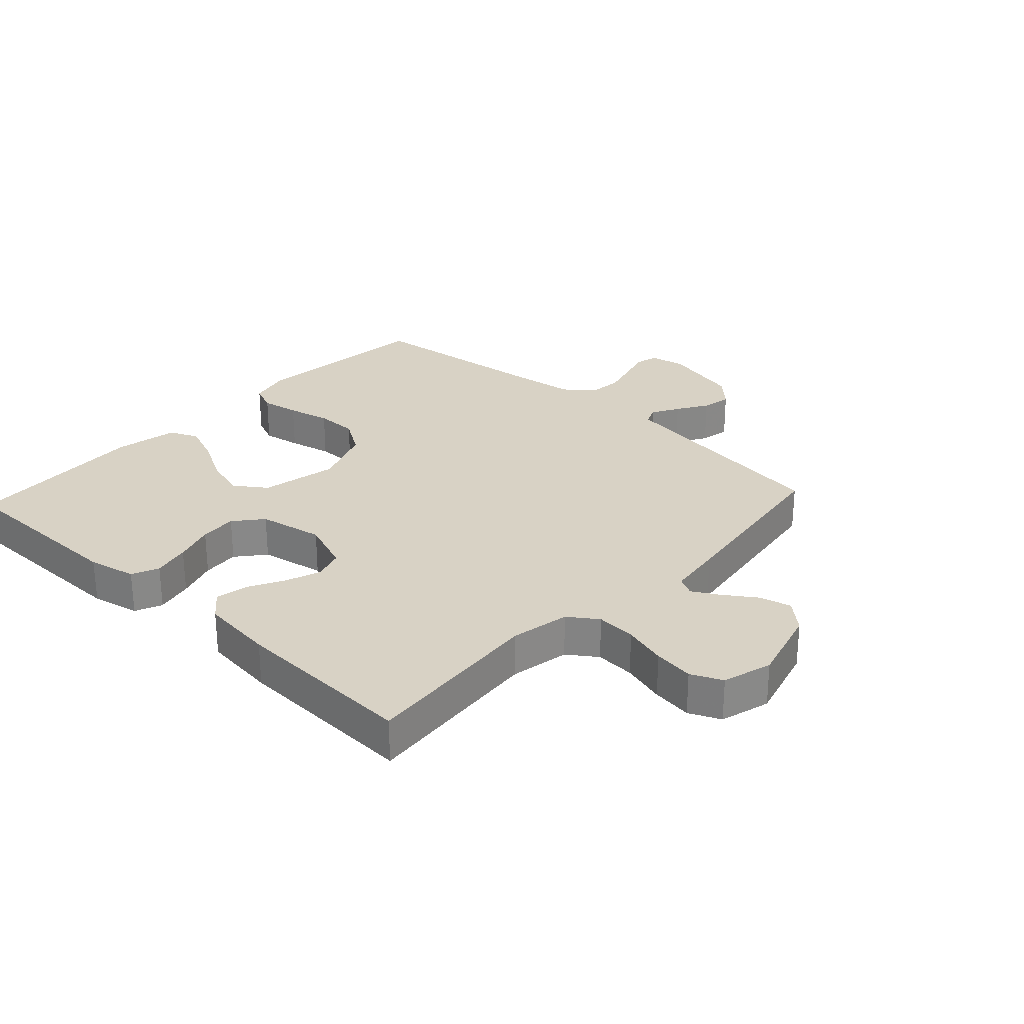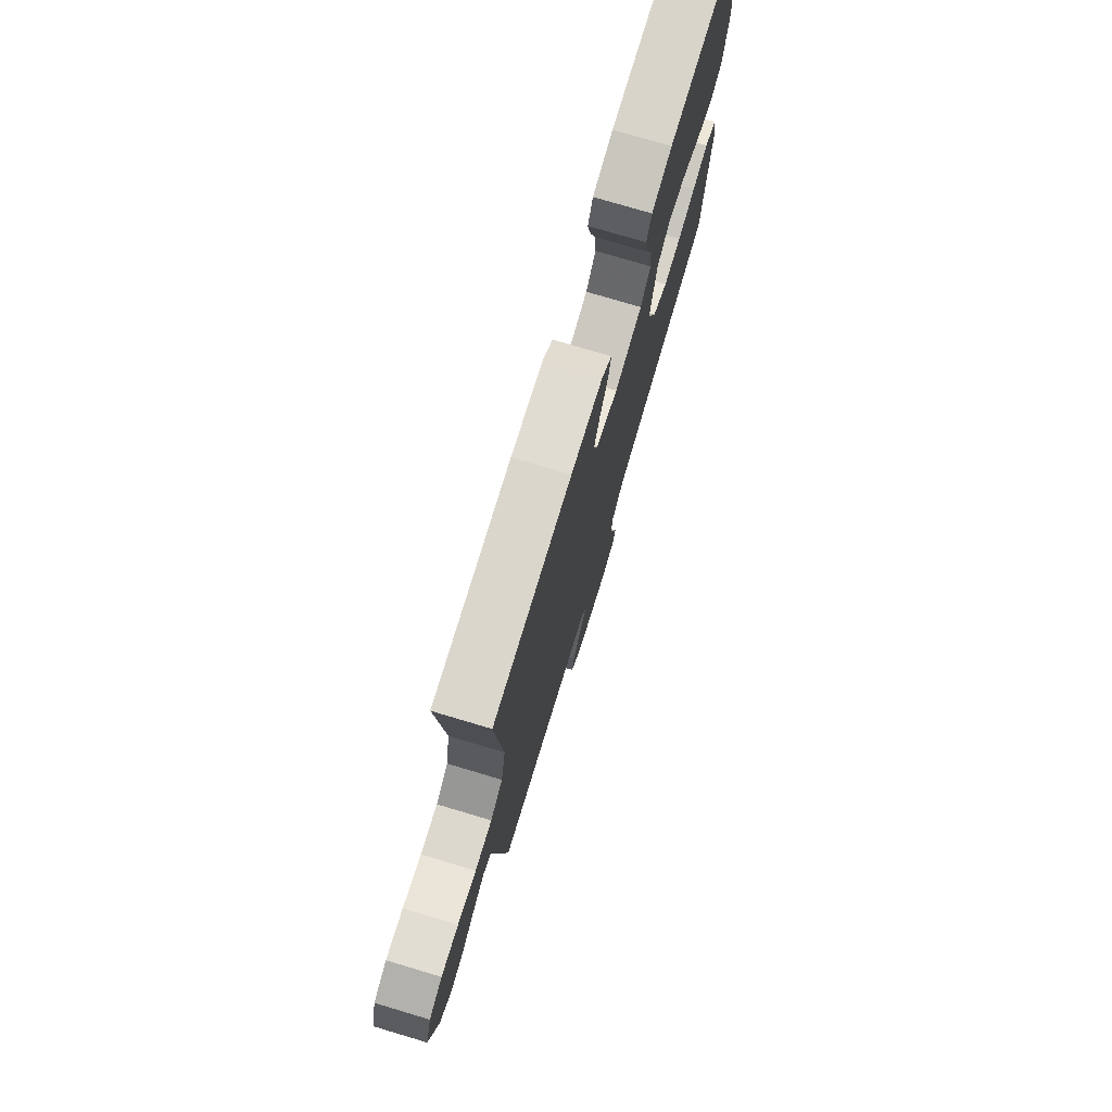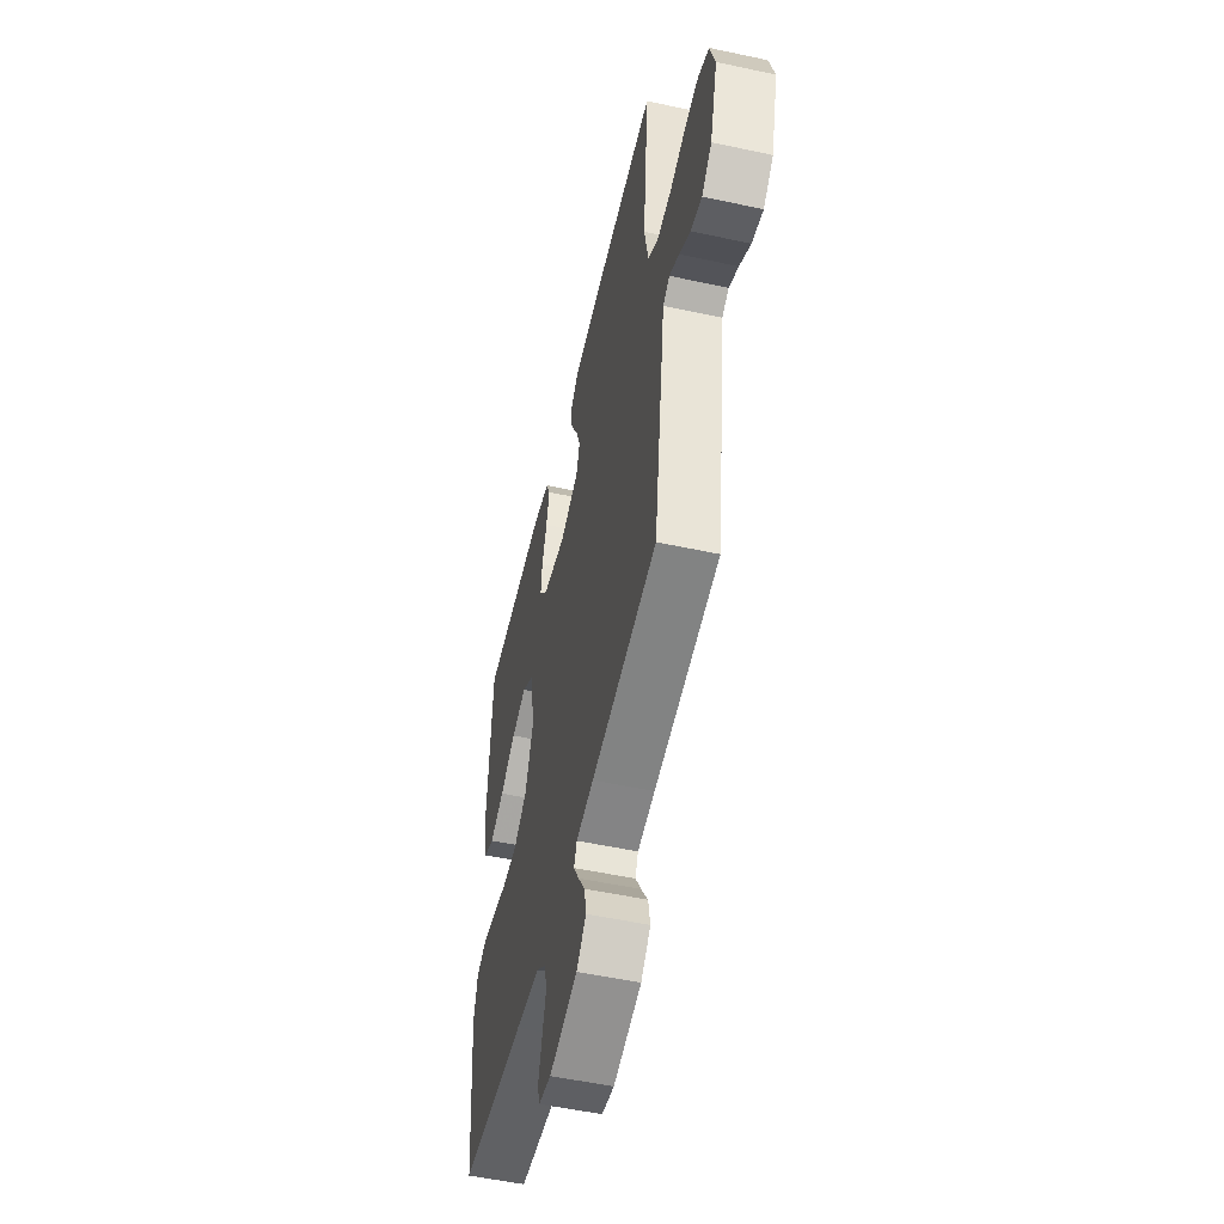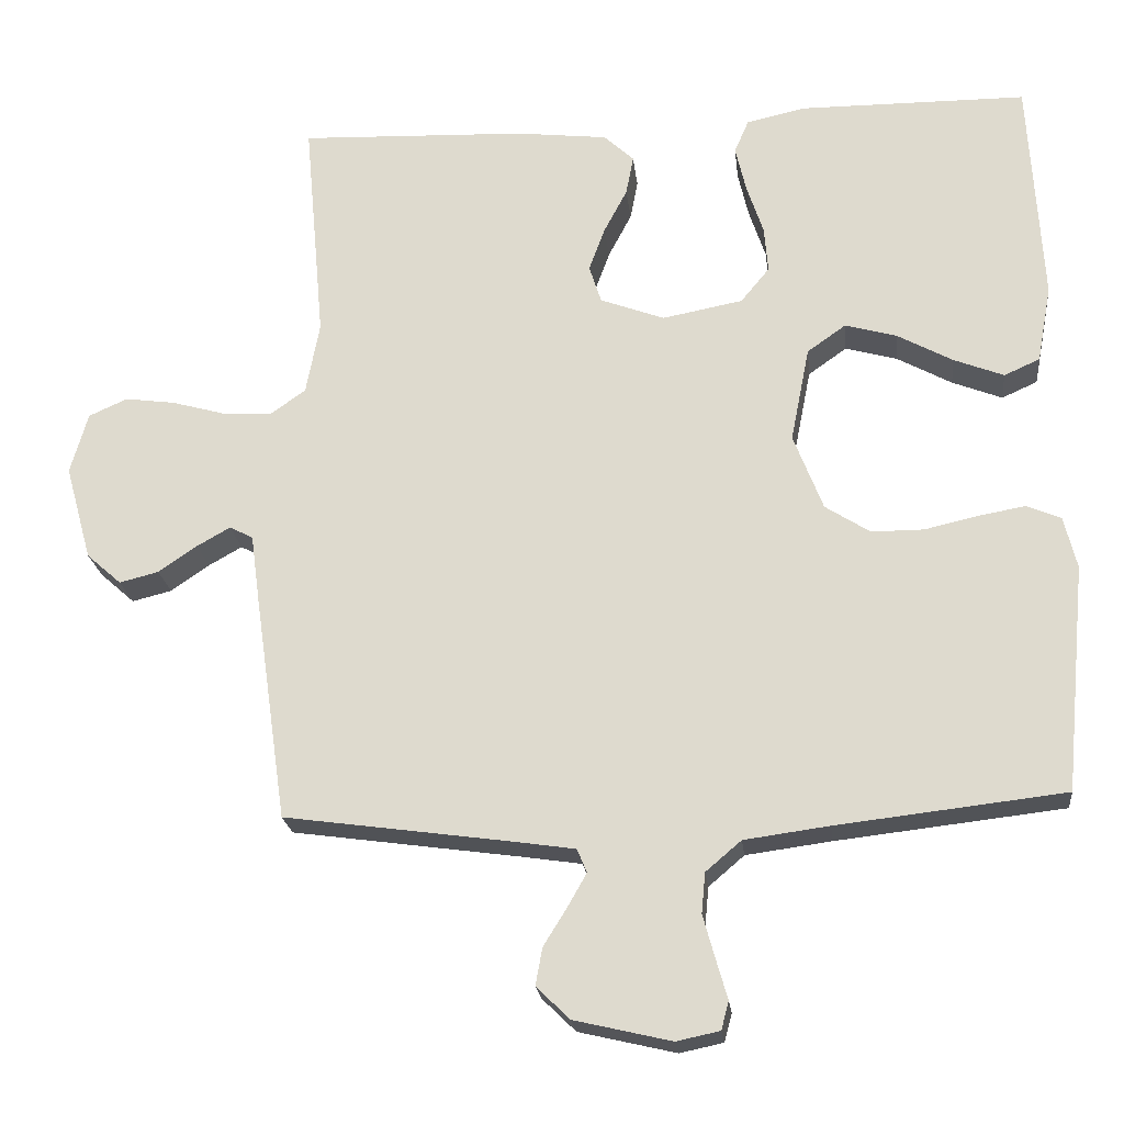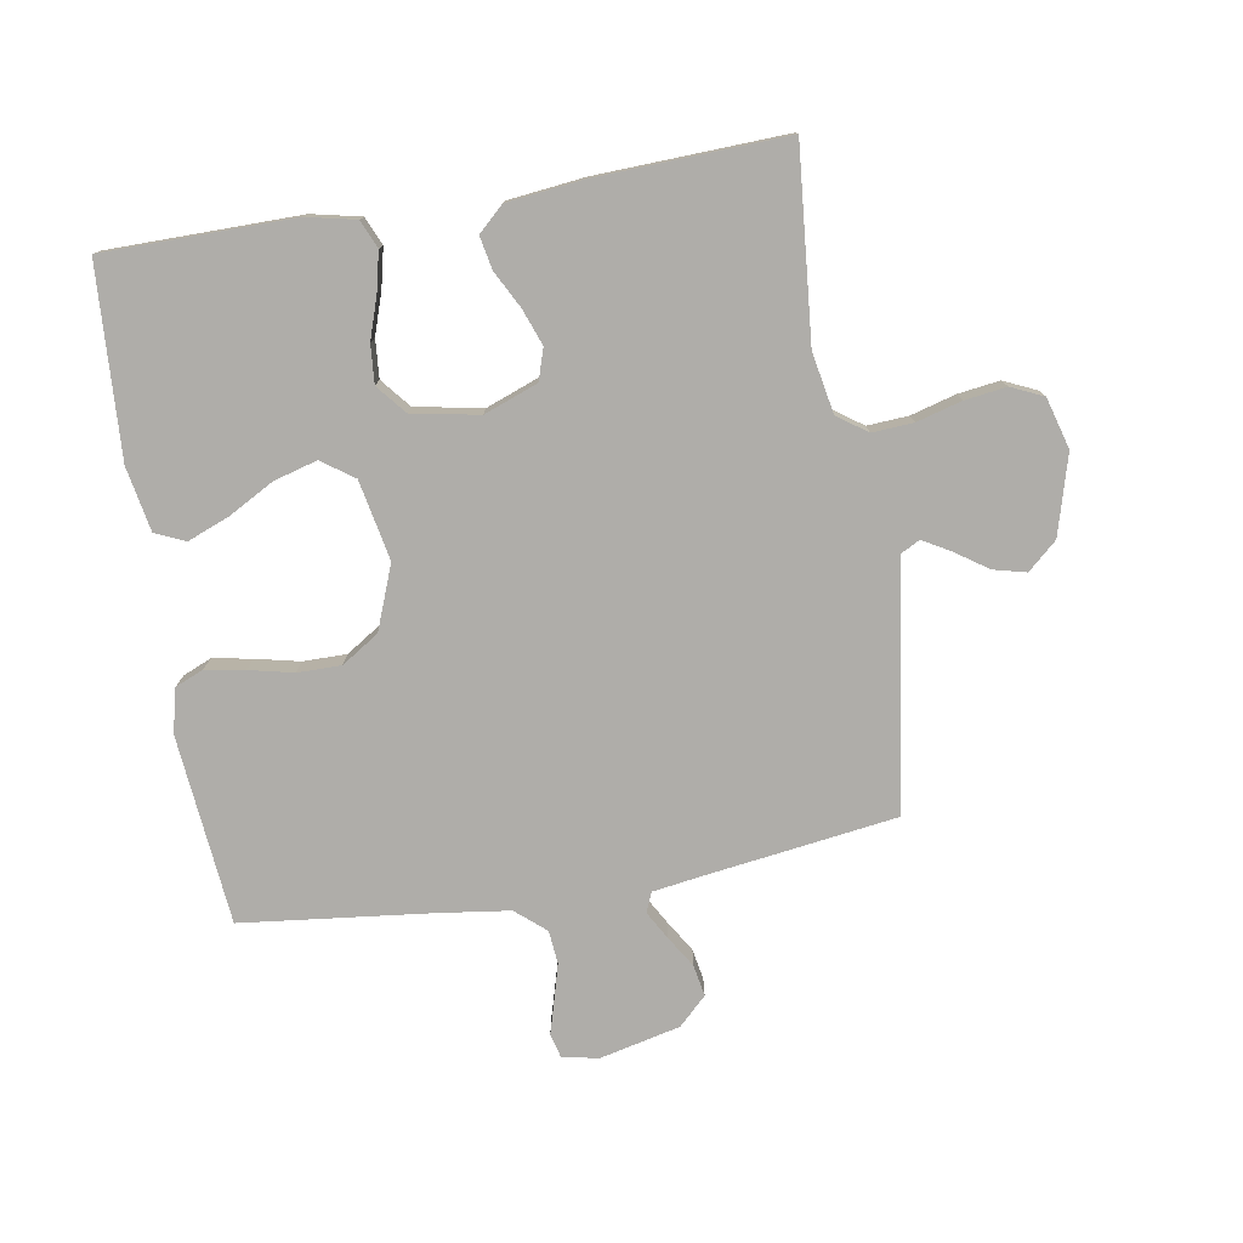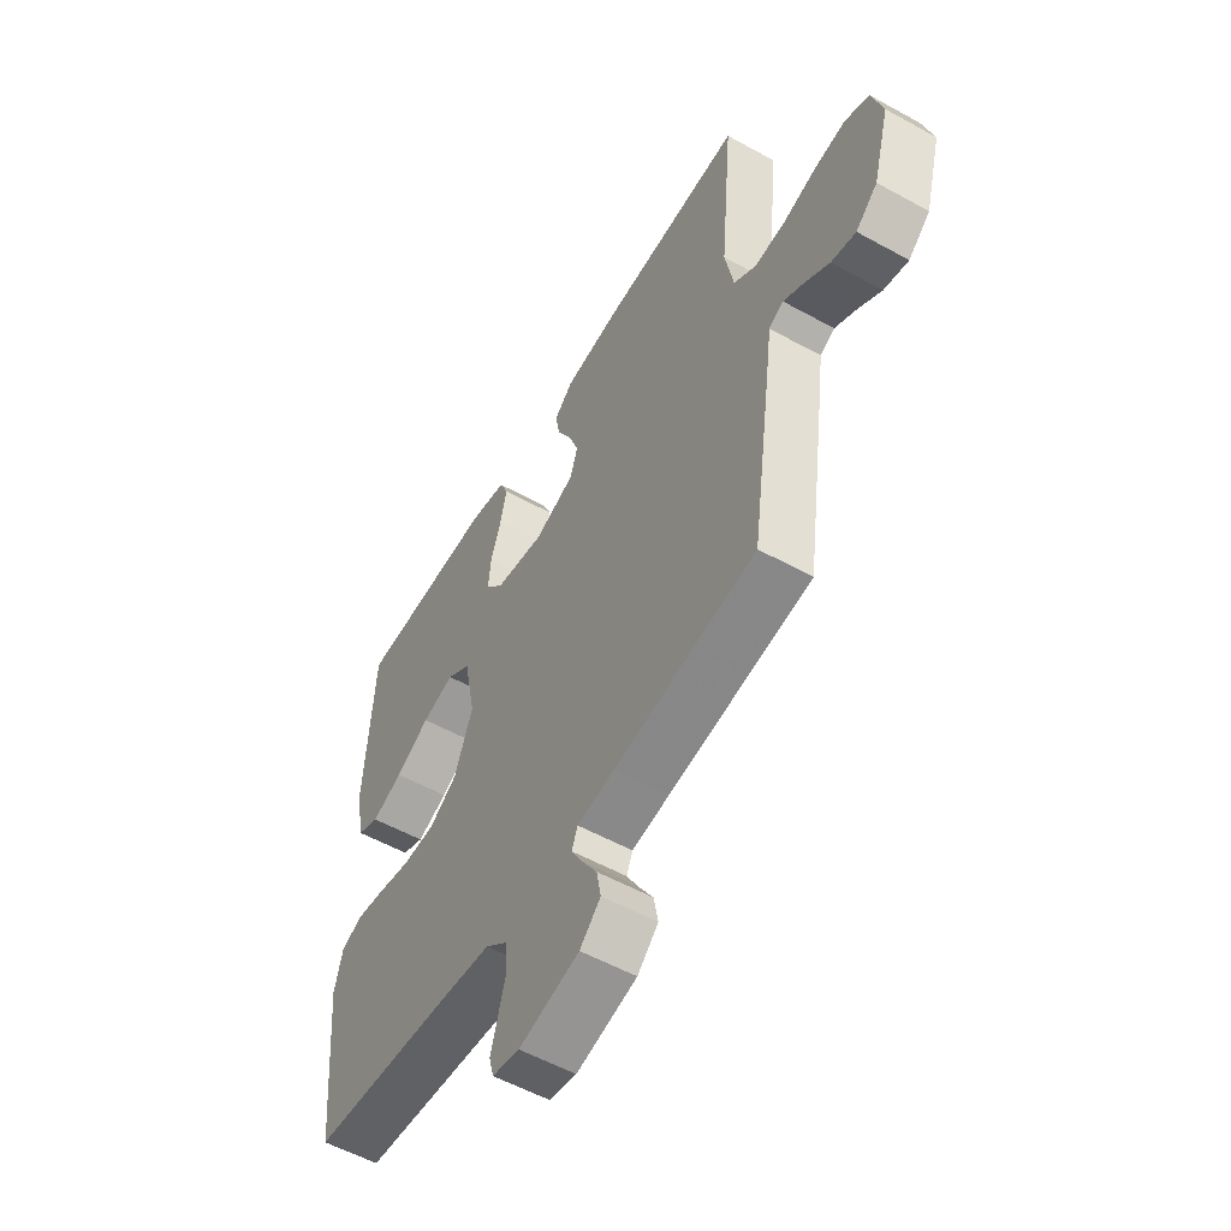
<metadata>
{"format":"obj","ext":"obj","renderer":"f3d","projection":"perspective","resolution":1024,"background":"white","views":[{"elev":27.7,"azim":42.8,"up":"+Y"},{"elev":76.1,"azim":106.6,"up":"+Z"},{"elev":-53.0,"azim":77.0,"up":"+Z"},{"elev":-21.9,"azim":-173.7,"up":"+Z"},{"elev":-77.3,"azim":9.5,"up":"+Y"},{"elev":-55.4,"azim":59.8,"up":"+Z"}]}
</metadata>
<code>
v 0.5 0.07 -0.5
v 0.2 0.07 -0.542
v 0.12 0.07 -0.554
v 0.107 0.07 -0.585
v 0.132 0.07 -0.629
v 0.163 0.07 -0.679
v 0.172 0.07 -0.728
v 0.128 0.07 -0.771
v 0 0.07 -0.801
v -0.057 0.07 -0.789
v -0.067 0.07 -0.752
v -0.052 0.07 -0.7
v -0.036 0.07 -0.642
v -0.041 0.07 -0.589
v -0.088 0.07 -0.549
v -0.2 0.07 -0.534
v -0.5 0.07 -0.5
v -0.529 0.07 -0.2
v -0.512 0.07 -0.131
v -0.467 0.07 -0.112
v -0.405 0.07 -0.123
v -0.335 0.07 -0.139
v -0.266 0.07 -0.139
v -0.207 0.07 -0.101
v -0.168 0.07 0
v -0.193 0.07 0.126
v -0.244 0.07 0.162
v -0.312 0.07 0.143
v -0.385 0.07 0.103
v -0.451 0.07 0.077
v -0.498 0.07 0.098
v -0.517 0.07 0.2
v -0.5 0.07 0.5
v -0.2 0.07 0.502
v -0.122 0.07 0.485
v -0.103 0.07 0.441
v -0.117 0.07 0.38
v -0.139 0.07 0.314
v -0.144 0.07 0.253
v -0.106 0.07 0.207
v 0 0.07 0.187
v 0.085 0.07 0.219
v 0.101 0.07 0.269
v 0.08 0.07 0.326
v 0.049 0.07 0.385
v 0.039 0.07 0.437
v 0.079 0.07 0.474
v 0.2 0.07 0.488
v 0.5 0.07 0.5
v 0.473 0.07 0.2
v 0.491 0.07 0.104
v 0.538 0.07 0.071
v 0.603 0.07 0.075
v 0.674 0.07 0.095
v 0.74 0.07 0.104
v 0.791 0.07 0.081
v 0.814 0.07 0
v 0.779 0.07 -0.126
v 0.733 0.07 -0.167
v 0.681 0.07 -0.154
v 0.63 0.07 -0.119
v 0.586 0.07 -0.094
v 0.555 0.07 -0.11
v 0.543 0.07 -0.2
v 0.5 0 -0.5
v 0.2 0 -0.542
v 0.12 0 -0.554
v 0.107 0 -0.585
v 0.132 0 -0.629
v 0.163 0 -0.679
v 0.172 0 -0.728
v 0.128 0 -0.771
v 0 0 -0.801
v -0.057 0 -0.789
v -0.067 0 -0.752
v -0.052 0 -0.7
v -0.036 0 -0.642
v -0.041 0 -0.589
v -0.088 0 -0.549
v -0.2 0 -0.534
v -0.5 0 -0.5
v -0.529 0 -0.2
v -0.512 0 -0.131
v -0.467 0 -0.112
v -0.405 0 -0.123
v -0.335 0 -0.139
v -0.266 0 -0.139
v -0.207 0 -0.101
v -0.168 0 0
v -0.193 0 0.126
v -0.244 0 0.162
v -0.312 0 0.143
v -0.385 0 0.103
v -0.451 0 0.077
v -0.498 0 0.098
v -0.517 0 0.2
v -0.5 0 0.5
v -0.2 0 0.502
v -0.122 0 0.485
v -0.103 0 0.441
v -0.117 0 0.38
v -0.139 0 0.314
v -0.144 0 0.253
v -0.106 0 0.207
v 0 0 0.187
v 0.085 0 0.219
v 0.101 0 0.269
v 0.08 0 0.326
v 0.049 0 0.385
v 0.039 0 0.437
v 0.079 0 0.474
v 0.2 0 0.488
v 0.5 0 0.5
v 0.473 0 0.2
v 0.491 0 0.104
v 0.538 0 0.071
v 0.603 0 0.075
v 0.674 0 0.095
v 0.74 0 0.104
v 0.791 0 0.081
v 0.814 0 0
v 0.779 0 -0.126
v 0.733 0 -0.167
v 0.681 0 -0.154
v 0.63 0 -0.119
v 0.586 0 -0.094
v 0.555 0 -0.11
v 0.543 0 -0.2
f 63 64 1 2
f 58 59 60 61
f 58 61 62
f 57 58 62
f 56 57 62
f 53 54 55 56
f 52 53 56 62
f 51 52 62 63
f 47 48 49 50
f 47 50 51
f 44 45 46 47
f 43 44 47 51
f 42 43 51 63
f 35 36 37 38
f 33 34 35 38
f 33 38 39
f 32 33 39 40
f 28 29 30 31
f 27 28 31 32
f 19 20 21 22
f 17 18 19 22
f 16 17 22 23
f 15 16 23 24
f 9 10 11 12
f 9 12 13
f 8 9 13 14
f 5 6 7 8
f 4 5 8 14
f 42 63 2 3
f 41 42 3 4
f 27 32 40 41
f 26 27 41
f 25 26 41 4
f 15 24 25
f 4 14 15 25
f 66 65 128 127
f 125 124 123 122
f 126 125 122
f 126 122 121
f 126 121 120
f 120 119 118 117
f 126 120 117 116
f 127 126 116 115
f 114 113 112 111
f 115 114 111
f 111 110 109 108
f 115 111 108 107
f 127 115 107 106
f 102 101 100 99
f 102 99 98 97
f 103 102 97
f 104 103 97 96
f 95 94 93 92
f 96 95 92 91
f 86 85 84 83
f 86 83 82 81
f 87 86 81 80
f 88 87 80 79
f 76 75 74 73
f 77 76 73
f 78 77 73 72
f 72 71 70 69
f 78 72 69 68
f 67 66 127 106
f 68 67 106 105
f 105 104 96 91
f 105 91 90
f 68 105 90 89
f 89 88 79
f 89 79 78 68
f 1 65 66 2
f 2 66 67 3
f 3 67 68 4
f 4 68 69 5
f 5 69 70 6
f 6 70 71 7
f 7 71 72 8
f 8 72 73 9
f 9 73 74 10
f 10 74 75 11
f 11 75 76 12
f 12 76 77 13
f 13 77 78 14
f 14 78 79 15
f 15 79 80 16
f 16 80 81 17
f 17 81 82 18
f 18 82 83 19
f 19 83 84 20
f 20 84 85 21
f 21 85 86 22
f 22 86 87 23
f 23 87 88 24
f 24 88 89 25
f 25 89 90 26
f 26 90 91 27
f 27 91 92 28
f 28 92 93 29
f 29 93 94 30
f 30 94 95 31
f 31 95 96 32
f 32 96 97 33
f 33 97 98 34
f 34 98 99 35
f 35 99 100 36
f 36 100 101 37
f 37 101 102 38
f 38 102 103 39
f 39 103 104 40
f 40 104 105 41
f 41 105 106 42
f 42 106 107 43
f 43 107 108 44
f 44 108 109 45
f 45 109 110 46
f 46 110 111 47
f 47 111 112 48
f 48 112 113 49
f 49 113 114 50
f 50 114 115 51
f 51 115 116 52
f 52 116 117 53
f 53 117 118 54
f 54 118 119 55
f 55 119 120 56
f 56 120 121 57
f 57 121 122 58
f 58 122 123 59
f 59 123 124 60
f 60 124 125 61
f 61 125 126 62
f 62 126 127 63
f 63 127 128 64
f 64 128 65 1

</code>
